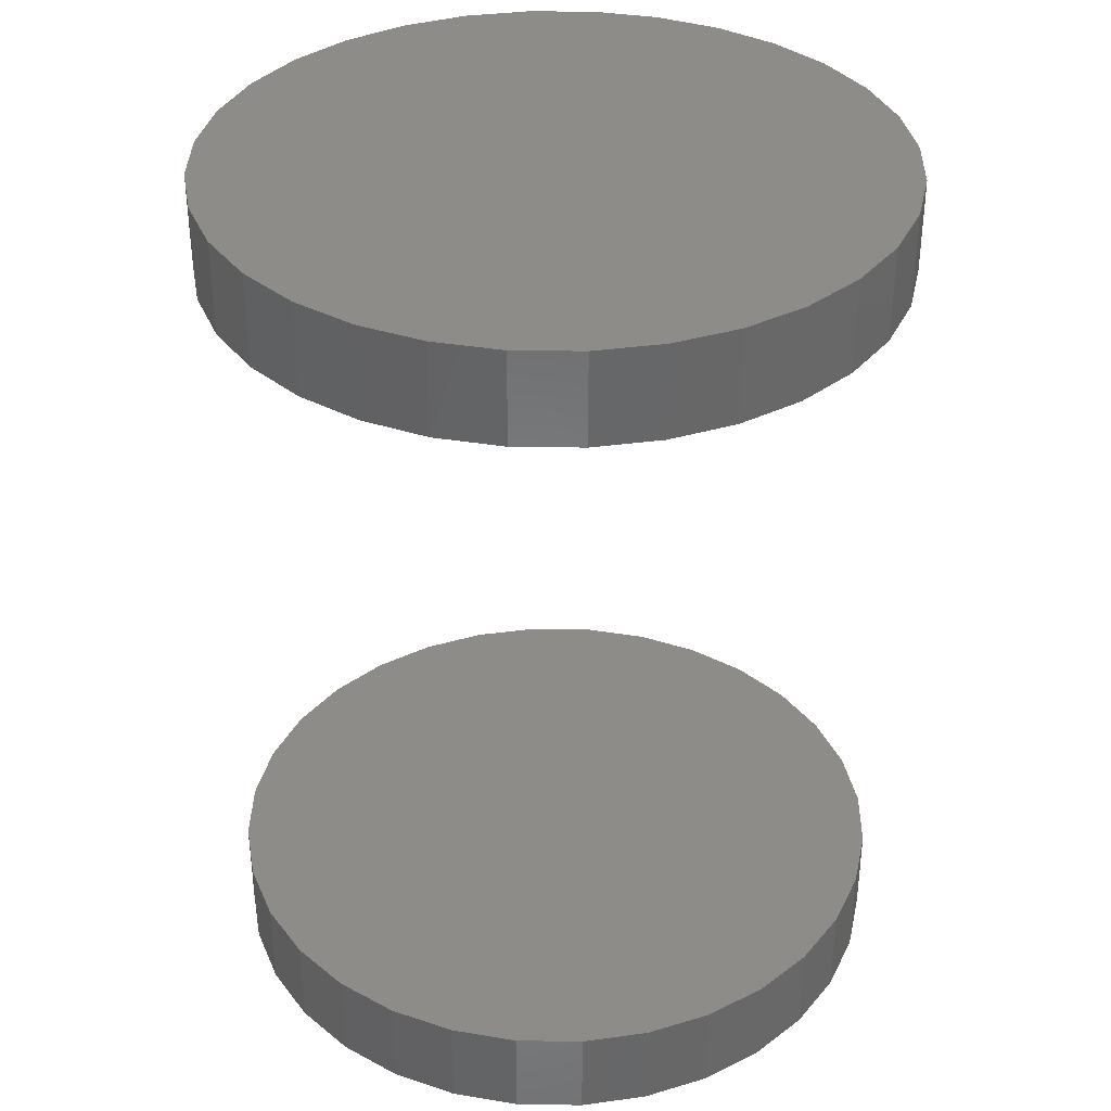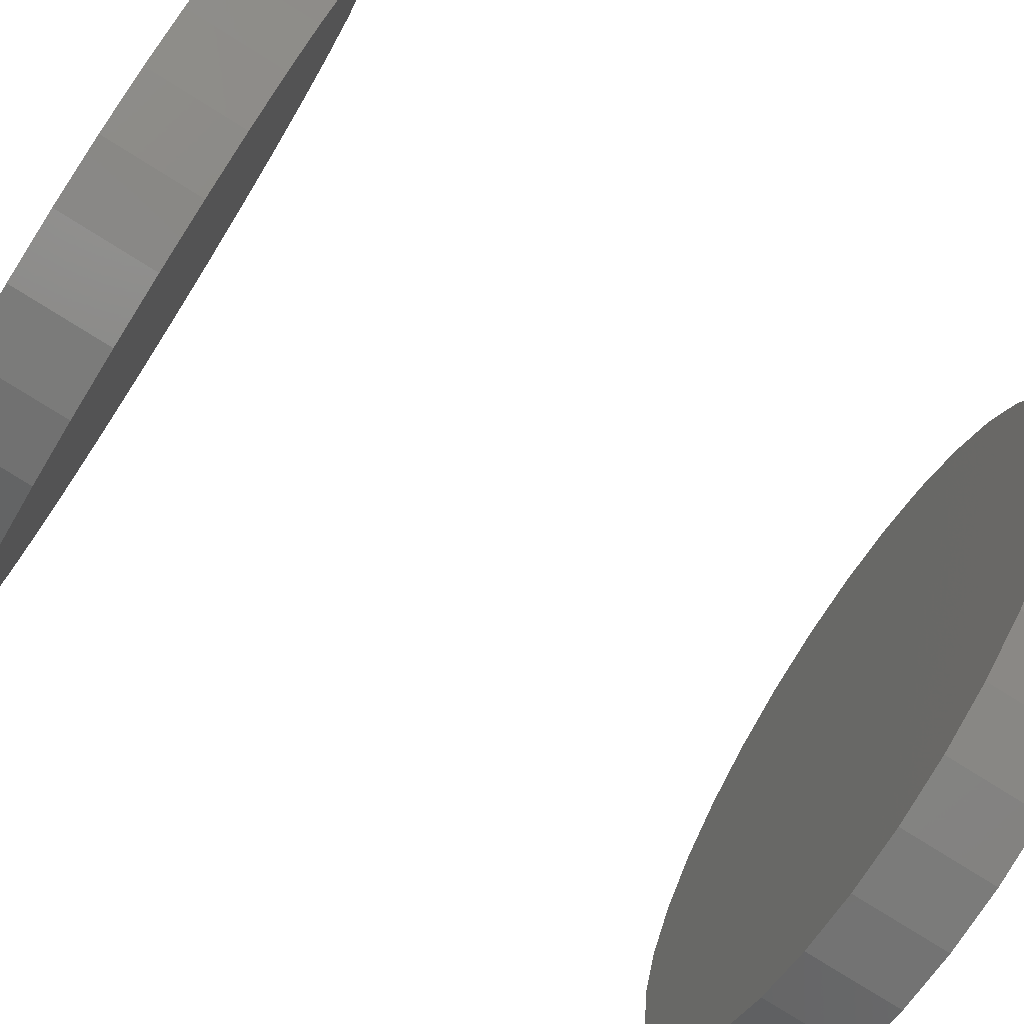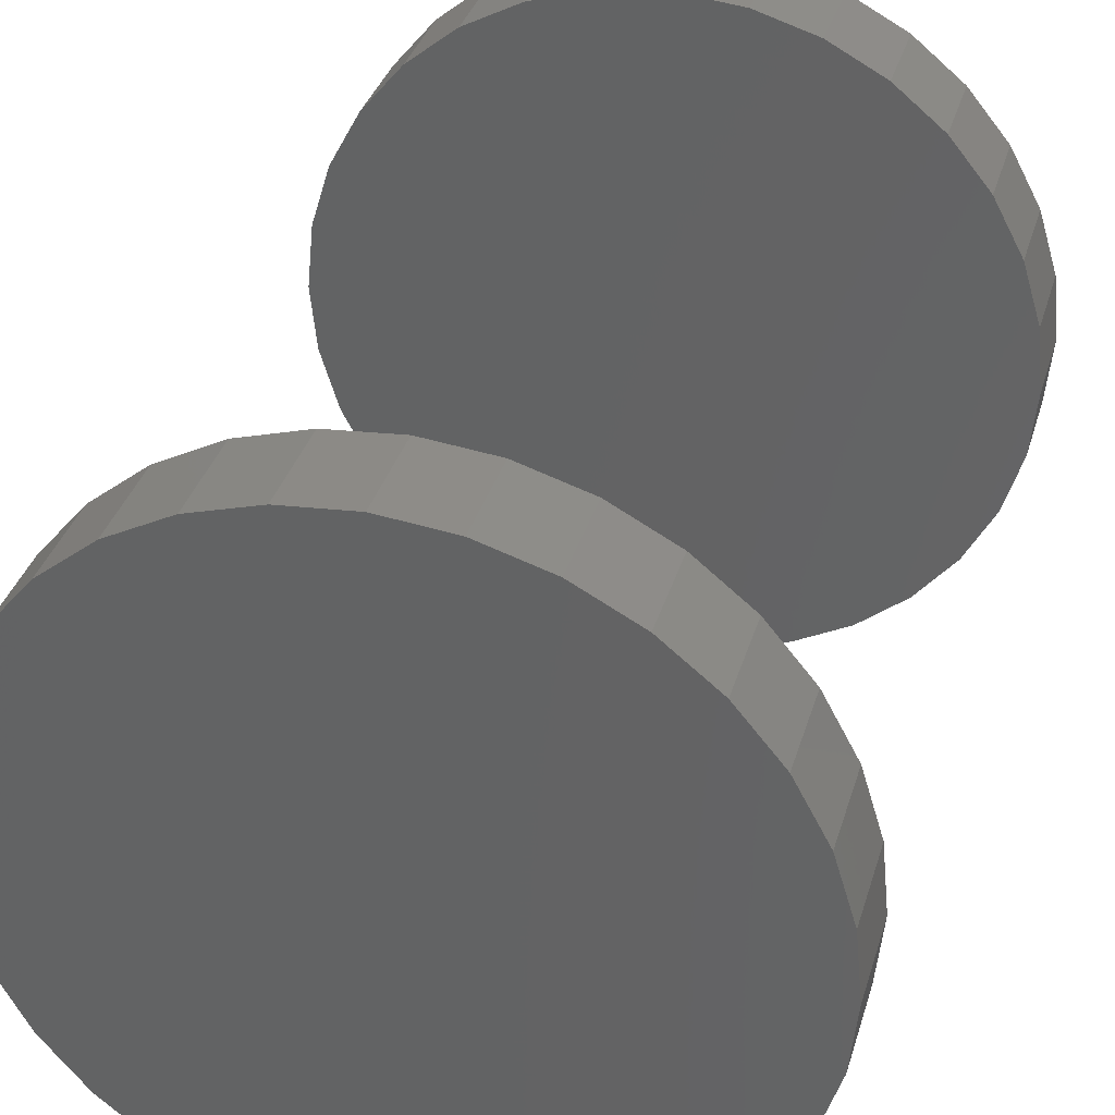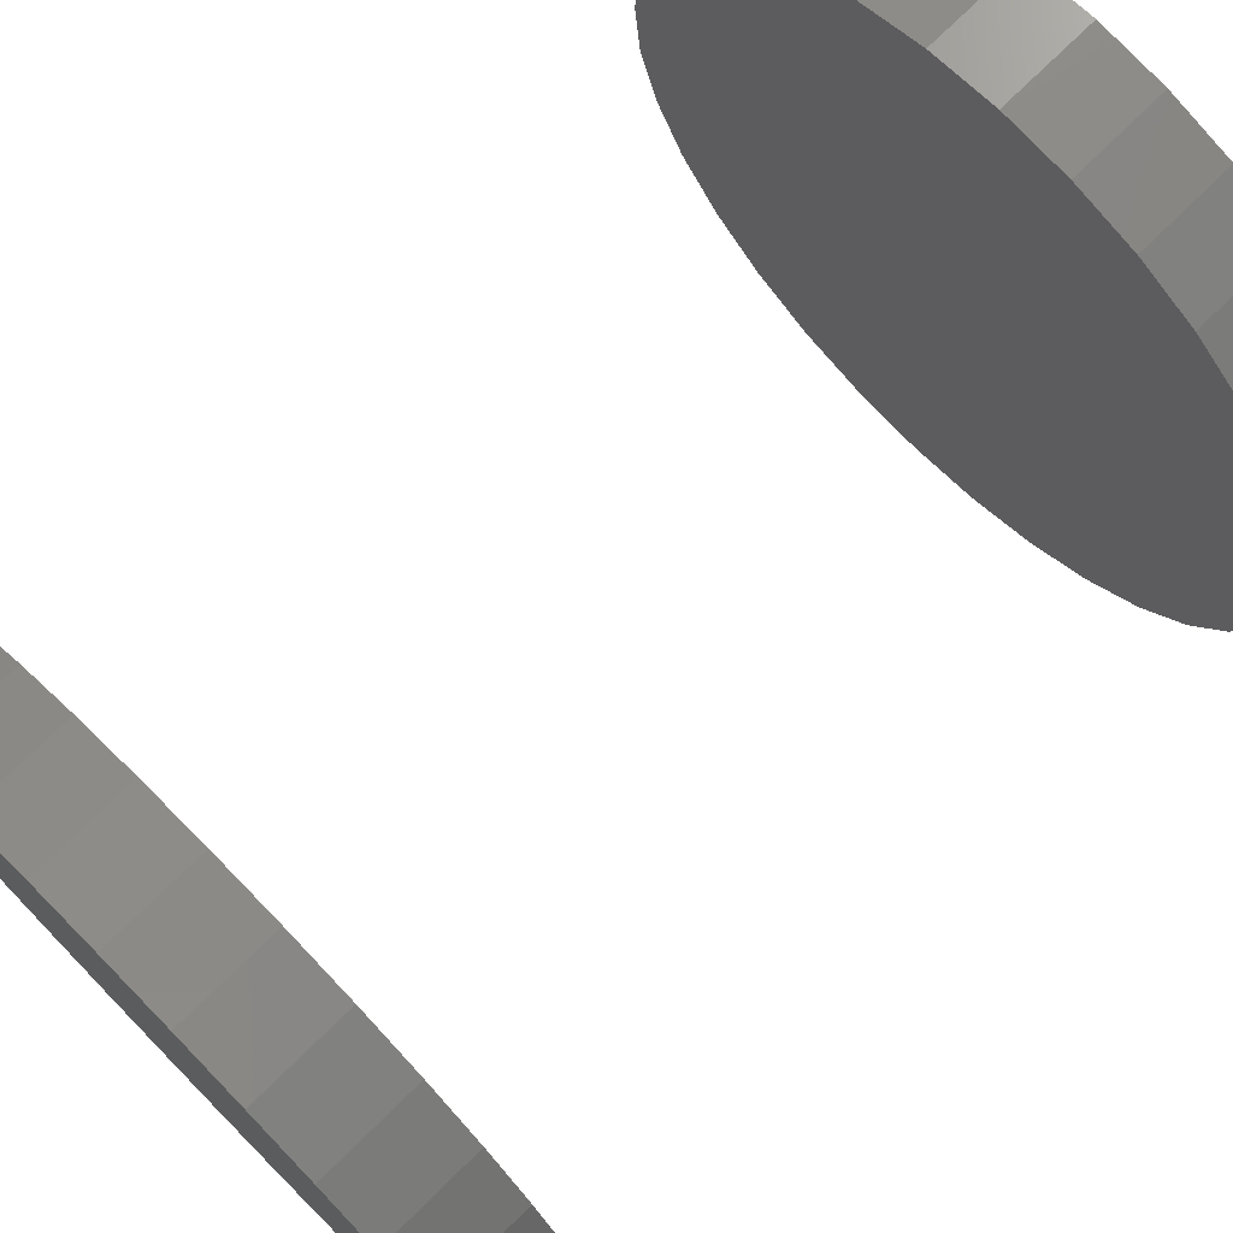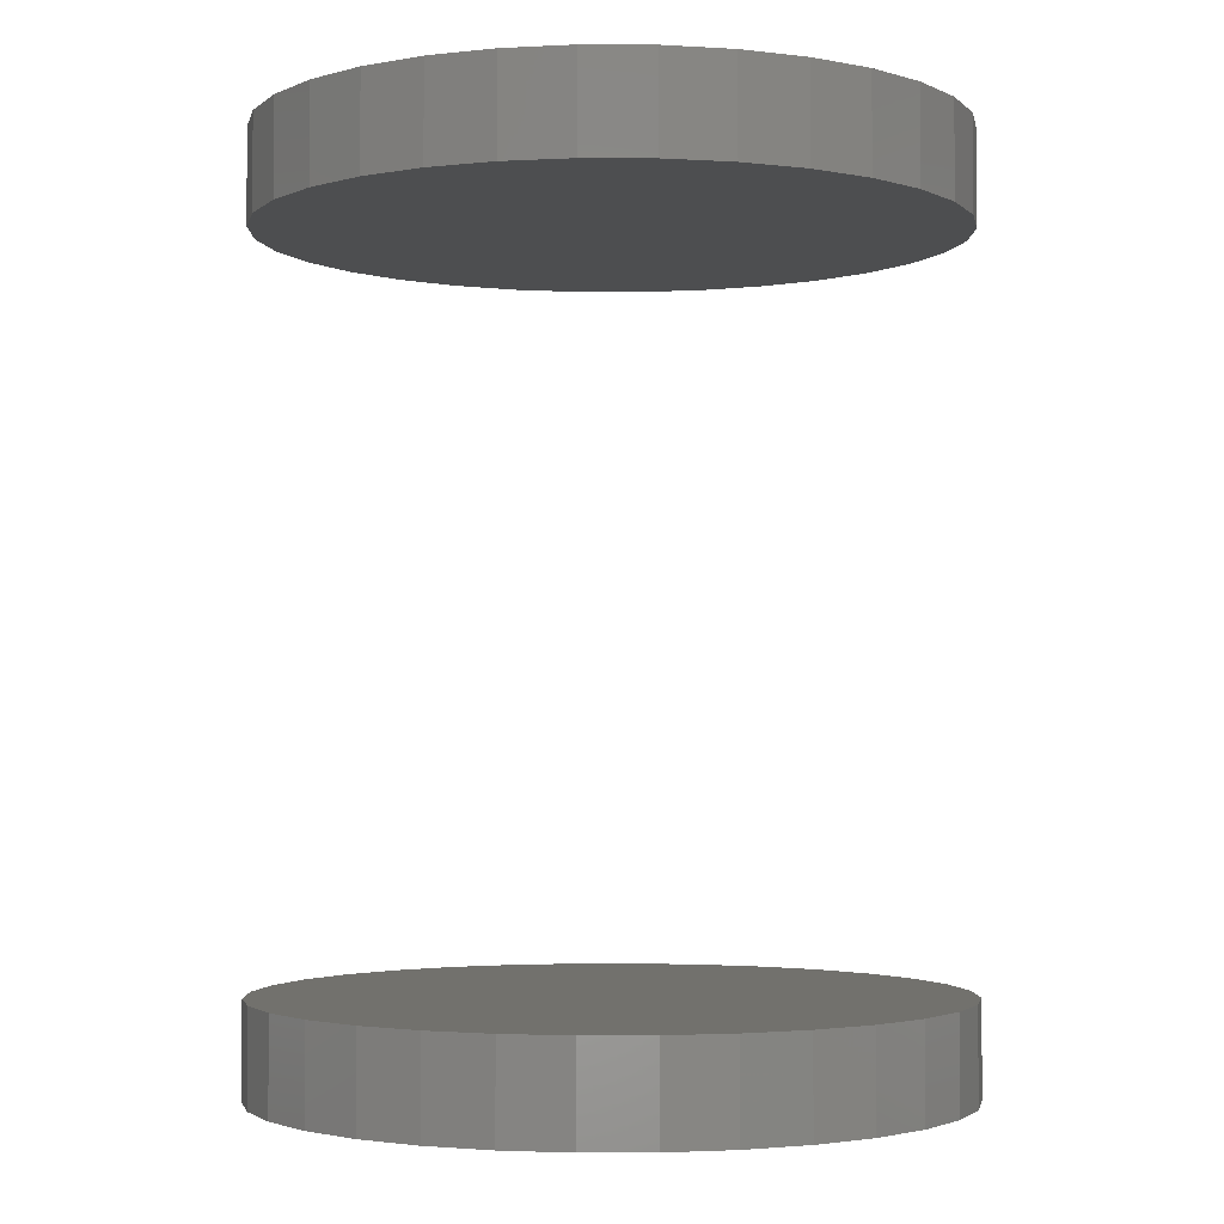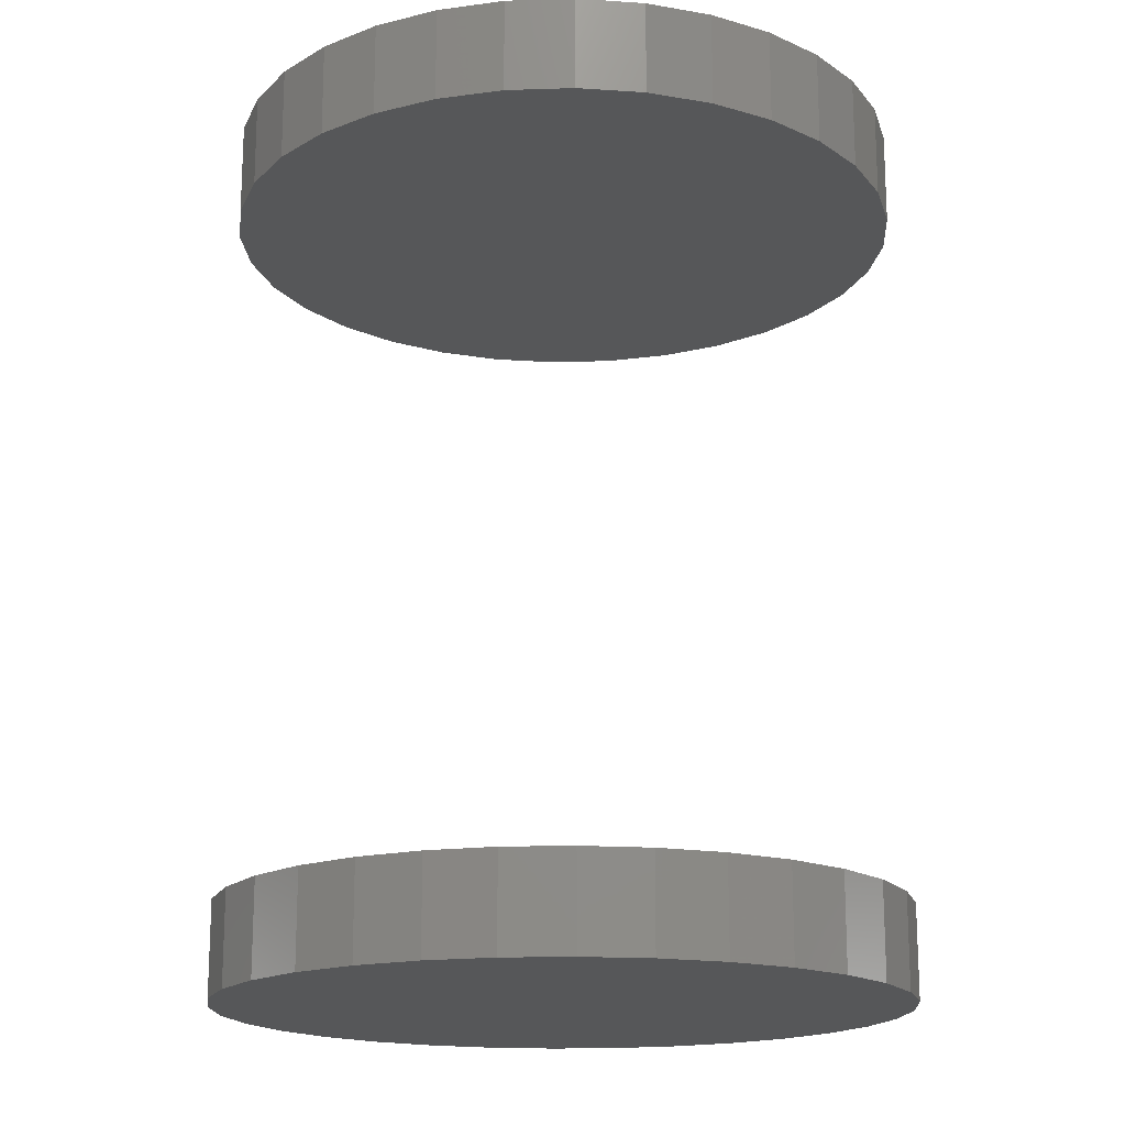
<metadata>
{"format":"stl","ext":"stl","renderer":"f3d","projection":"perspective","resolution":1024,"background":"white","views":[{"elev":35.8,"azim":51.7,"up":"+Y"},{"elev":-79.7,"azim":58.1,"up":"+Z"},{"elev":35.2,"azim":15.8,"up":"+Z"},{"elev":73.7,"azim":-134.6,"up":"+Z"},{"elev":-2.5,"azim":-152.7,"up":"+Y"},{"elev":-17.3,"azim":-170.7,"up":"+Y"}]}
</metadata>
<code>
# stl→obj: 128 verts, 248 faces
v -0.2812 -0.6719 3.48e-17
v -0.2812 -0.75 3.48e-17
v -0.2758 -0.6719 0.05545
v -0.2758 -0.75 0.05545
v -0.2596 -0.6719 0.1088
v -0.2596 -0.75 0.1088
v -0.2334 -0.6719 0.1579
v -0.2334 -0.75 0.1579
v -0.198 -0.6719 0.201
v -0.198 -0.75 0.201
v -0.1549 -0.6719 0.2363
v -0.1549 -0.75 0.2363
v -0.1058 -0.6719 0.2626
v -0.1058 -0.75 0.2626
v -0.05249 -0.6719 0.2787
v -0.05249 -0.75 0.2787
v 0.002961 -0.6719 0.2842
v 0.002961 -0.75 0.2842
v 0.05841 -0.6719 0.2787
v 0.05841 -0.75 0.2787
v 0.1117 -0.6719 0.2626
v 0.1117 -0.75 0.2626
v 0.1609 -0.6719 0.2363
v 0.1609 -0.75 0.2363
v 0.2039 -0.6719 0.201
v 0.2039 -0.75 0.201
v 0.2393 -0.6719 0.1579
v 0.2393 -0.75 0.1579
v 0.2655 -0.6719 0.1088
v 0.2655 -0.75 0.1088
v 0.2817 -0.6719 0.05545
v 0.2817 -0.75 0.05545
v 0.2872 -0.6719 -1.044e-16
v 0.2872 -0.75 -3.481e-17
v -0.2812 -1.578e-17 3.48e-17
v -0.2812 -0.07812 3.48e-17
v -0.2758 -1.547e-17 0.05545
v -0.2758 -0.07812 0.05545
v -0.2596 -1.458e-17 0.1088
v -0.2596 -0.07812 0.1088
v -0.2334 -1.312e-17 0.1579
v -0.2334 -0.07812 0.1579
v -0.198 -1.116e-17 0.201
v -0.198 -0.07812 0.201
v -0.1549 -8.765e-18 0.2363
v -0.1549 -0.07812 0.2363
v -0.1058 -6.038e-18 0.2626
v -0.1058 -0.07812 0.2626
v -0.05249 -3.078e-18 0.2787
v -0.05249 -0.07812 0.2787
v 0.002961 1.932e-33 0.2842
v 0.002961 -0.07812 0.2842
v 0.05841 3.078e-18 0.2787
v 0.05841 -0.07812 0.2787
v 0.1117 6.038e-18 0.2626
v 0.1117 -0.07812 0.2626
v 0.1609 8.765e-18 0.2363
v 0.1609 -0.07812 0.2363
v 0.2039 1.116e-17 0.201
v 0.2039 -0.07812 0.201
v 0.2393 1.312e-17 0.1579
v 0.2393 -0.07812 0.1579
v 0.2655 1.458e-17 0.1088
v 0.2655 -0.07812 0.1088
v 0.2817 1.547e-17 0.05545
v 0.2817 -0.07812 0.05545
v 0.2872 1.578e-17 -3.481e-17
v 0.2872 -0.07812 -3.481e-17
v 0.2817 -0.6719 -0.05545
v 0.2817 -0.75 -0.05545
v 0.2655 -0.6719 -0.1088
v 0.2655 -0.75 -0.1088
v 0.2393 -0.6719 -0.1579
v 0.2393 -0.75 -0.1579
v 0.2039 -0.6719 -0.201
v 0.2039 -0.75 -0.201
v 0.1609 -0.6719 -0.2363
v 0.1609 -0.75 -0.2363
v 0.1117 -0.6719 -0.2626
v 0.1117 -0.75 -0.2626
v 0.05841 -0.6719 -0.2787
v 0.05841 -0.75 -0.2787
v 0.002961 -0.6719 -0.2842
v 0.002961 -0.75 -0.2842
v -0.05249 -0.6719 -0.2787
v -0.05249 -0.75 -0.2787
v -0.1058 -0.6719 -0.2626
v -0.1058 -0.75 -0.2626
v -0.1549 -0.6719 -0.2363
v -0.1549 -0.75 -0.2363
v -0.198 -0.6719 -0.201
v -0.198 -0.75 -0.201
v -0.2334 -0.6719 -0.1579
v -0.2334 -0.75 -0.1579
v -0.2596 -0.6719 -0.1088
v -0.2596 -0.75 -0.1088
v -0.2758 -0.6719 -0.05545
v -0.2758 -0.75 -0.05545
v 0.2817 1.547e-17 -0.05545
v 0.2817 -0.07812 -0.05545
v 0.2655 1.458e-17 -0.1088
v 0.2655 -0.07812 -0.1088
v 0.2393 1.312e-17 -0.1579
v 0.2393 -0.07812 -0.1579
v 0.2039 1.116e-17 -0.201
v 0.2039 -0.07812 -0.201
v 0.1609 8.765e-18 -0.2363
v 0.1609 -0.07812 -0.2363
v 0.1117 6.038e-18 -0.2626
v 0.1117 -0.07812 -0.2626
v 0.05841 3.078e-18 -0.2787
v 0.05841 -0.07812 -0.2787
v 0.002961 -3.864e-33 -0.2842
v 0.002961 -0.07812 -0.2842
v -0.05249 -3.078e-18 -0.2787
v -0.05249 -0.07812 -0.2787
v -0.1058 -6.038e-18 -0.2626
v -0.1058 -0.07812 -0.2626
v -0.1549 -8.765e-18 -0.2363
v -0.1549 -0.07812 -0.2363
v -0.198 -1.116e-17 -0.201
v -0.198 -0.07812 -0.201
v -0.2334 -1.312e-17 -0.1579
v -0.2334 -0.07812 -0.1579
v -0.2596 -1.458e-17 -0.1088
v -0.2596 -0.07812 -0.1088
v -0.2758 -1.547e-17 -0.05545
v -0.2758 -0.07812 -0.05545
f 1 2 3
f 3 2 4
f 3 4 5
f 5 4 6
f 5 6 7
f 7 6 8
f 7 8 9
f 9 8 10
f 9 10 11
f 11 10 12
f 11 12 13
f 13 12 14
f 13 14 15
f 15 14 16
f 15 16 17
f 17 16 18
f 17 18 19
f 19 18 20
f 19 20 21
f 21 20 22
f 21 22 23
f 23 22 24
f 23 24 25
f 25 24 26
f 25 26 27
f 27 26 28
f 27 28 29
f 29 28 30
f 29 30 31
f 31 30 32
f 31 32 33
f 33 32 34
f 35 36 37
f 37 36 38
f 37 38 39
f 39 38 40
f 39 40 41
f 41 40 42
f 41 42 43
f 43 42 44
f 43 44 45
f 45 44 46
f 45 46 47
f 47 46 48
f 47 48 49
f 49 48 50
f 49 50 51
f 51 50 52
f 51 52 53
f 53 52 54
f 53 54 55
f 55 54 56
f 55 56 57
f 57 56 58
f 57 58 59
f 59 58 60
f 59 60 61
f 61 60 62
f 61 62 63
f 63 62 64
f 63 64 65
f 65 64 66
f 65 66 67
f 67 66 68
f 33 34 69
f 69 34 70
f 69 70 71
f 71 70 72
f 71 72 73
f 73 72 74
f 73 74 75
f 75 74 76
f 75 76 77
f 77 76 78
f 77 78 79
f 79 78 80
f 79 80 81
f 81 80 82
f 81 82 83
f 83 82 84
f 83 84 85
f 85 84 86
f 85 86 87
f 87 86 88
f 87 88 89
f 89 88 90
f 89 90 91
f 91 90 92
f 91 92 93
f 93 92 94
f 93 94 95
f 95 94 96
f 95 96 97
f 97 96 98
f 97 98 1
f 1 98 2
f 67 68 99
f 99 68 100
f 99 100 101
f 101 100 102
f 101 102 103
f 103 102 104
f 103 104 105
f 105 104 106
f 105 106 107
f 107 106 108
f 107 108 109
f 109 108 110
f 109 110 111
f 111 110 112
f 111 112 113
f 113 112 114
f 113 114 115
f 115 114 116
f 115 116 117
f 117 116 118
f 117 118 119
f 119 118 120
f 119 120 121
f 121 120 122
f 121 122 123
f 123 122 124
f 123 124 125
f 125 124 126
f 125 126 127
f 127 126 128
f 127 128 35
f 35 128 36
f 50 54 52
f 54 50 56
f 56 50 48
f 56 48 58
f 58 48 46
f 58 46 60
f 60 46 44
f 60 44 62
f 62 44 42
f 62 42 64
f 64 42 40
f 64 40 66
f 66 40 38
f 66 38 68
f 68 38 36
f 68 36 100
f 100 36 128
f 100 128 102
f 102 128 126
f 102 126 104
f 104 126 124
f 104 124 106
f 106 124 122
f 106 122 108
f 108 122 120
f 108 120 110
f 110 120 118
f 110 118 112
f 112 118 116
f 112 116 114
f 17 19 15
f 83 85 81
f 81 85 87
f 81 87 79
f 79 87 89
f 79 89 77
f 77 89 91
f 77 91 75
f 75 91 93
f 75 93 73
f 73 93 95
f 73 95 71
f 71 95 97
f 71 97 69
f 69 97 1
f 69 1 33
f 33 1 3
f 33 3 31
f 31 3 5
f 31 5 29
f 29 5 7
f 29 7 27
f 27 7 9
f 27 9 25
f 25 9 11
f 25 11 23
f 23 11 13
f 23 13 21
f 21 13 15
f 21 15 19
f 16 20 18
f 20 16 22
f 22 16 14
f 22 14 24
f 24 14 12
f 24 12 26
f 26 12 10
f 26 10 28
f 28 10 8
f 28 8 30
f 30 8 6
f 30 6 32
f 32 6 4
f 32 4 34
f 34 4 2
f 34 2 70
f 70 2 98
f 70 98 72
f 72 98 96
f 72 96 74
f 74 96 94
f 74 94 76
f 76 94 92
f 76 92 78
f 78 92 90
f 78 90 80
f 80 90 88
f 80 88 82
f 82 88 86
f 82 86 84
f 51 53 49
f 113 115 111
f 111 115 117
f 111 117 109
f 109 117 119
f 109 119 107
f 107 119 121
f 107 121 105
f 105 121 123
f 105 123 103
f 103 123 125
f 103 125 101
f 101 125 127
f 101 127 99
f 99 127 35
f 99 35 67
f 67 35 37
f 67 37 65
f 65 37 39
f 65 39 63
f 63 39 41
f 63 41 61
f 61 41 43
f 61 43 59
f 59 43 45
f 59 45 57
f 57 45 47
f 57 47 55
f 55 47 49
f 55 49 53

</code>
